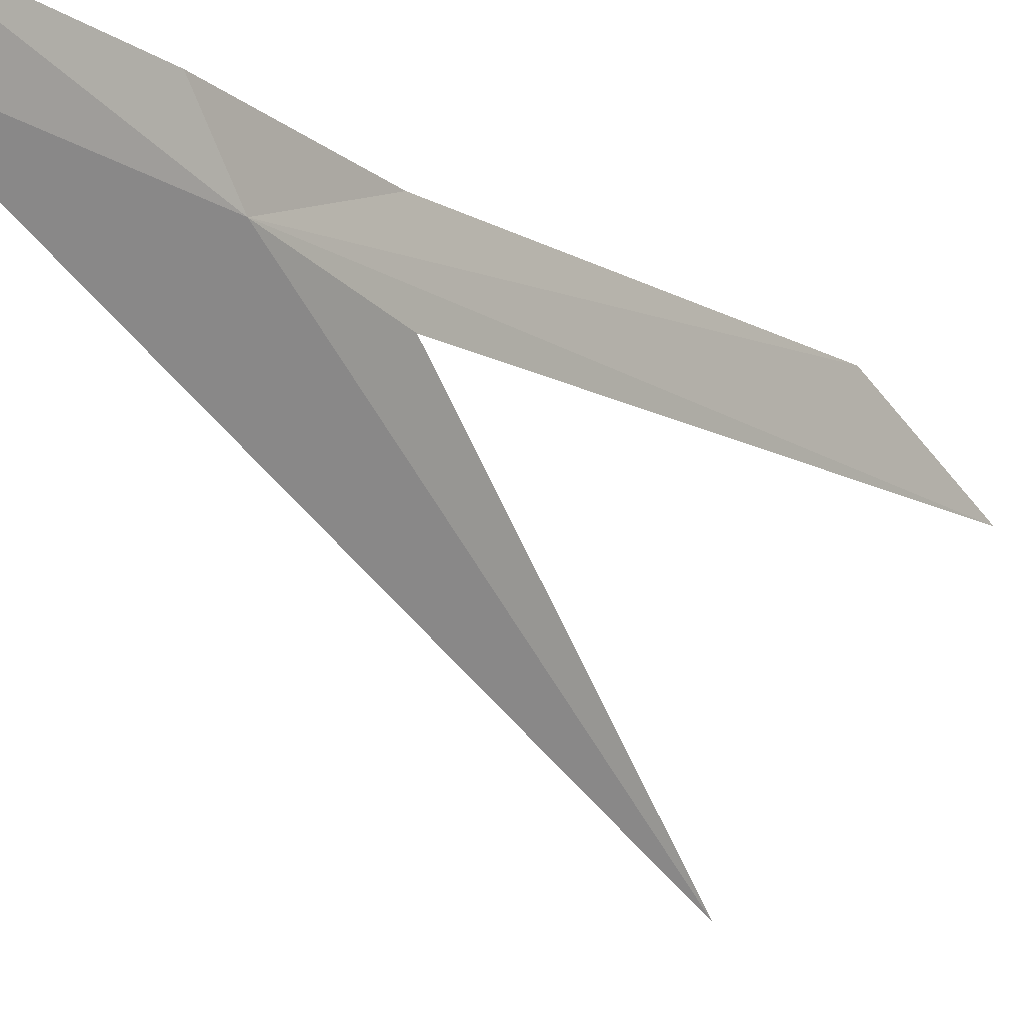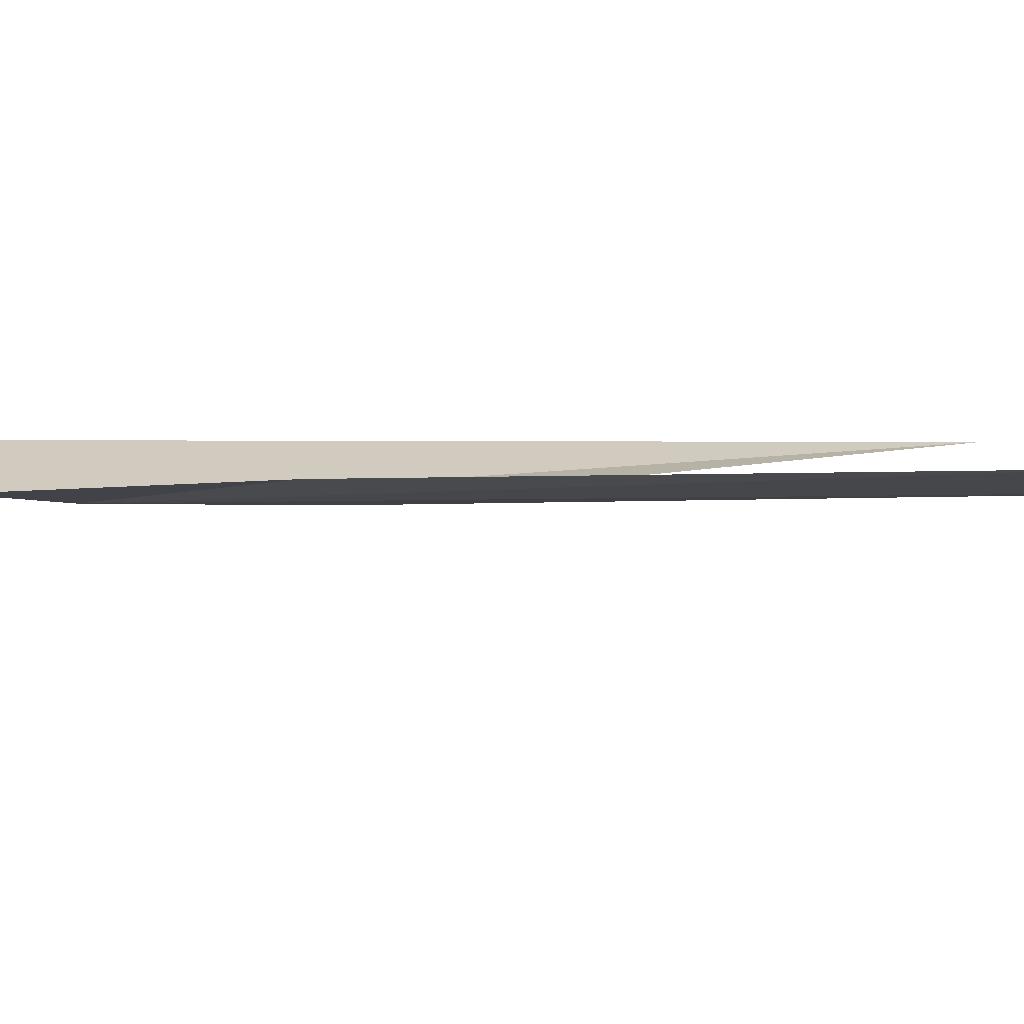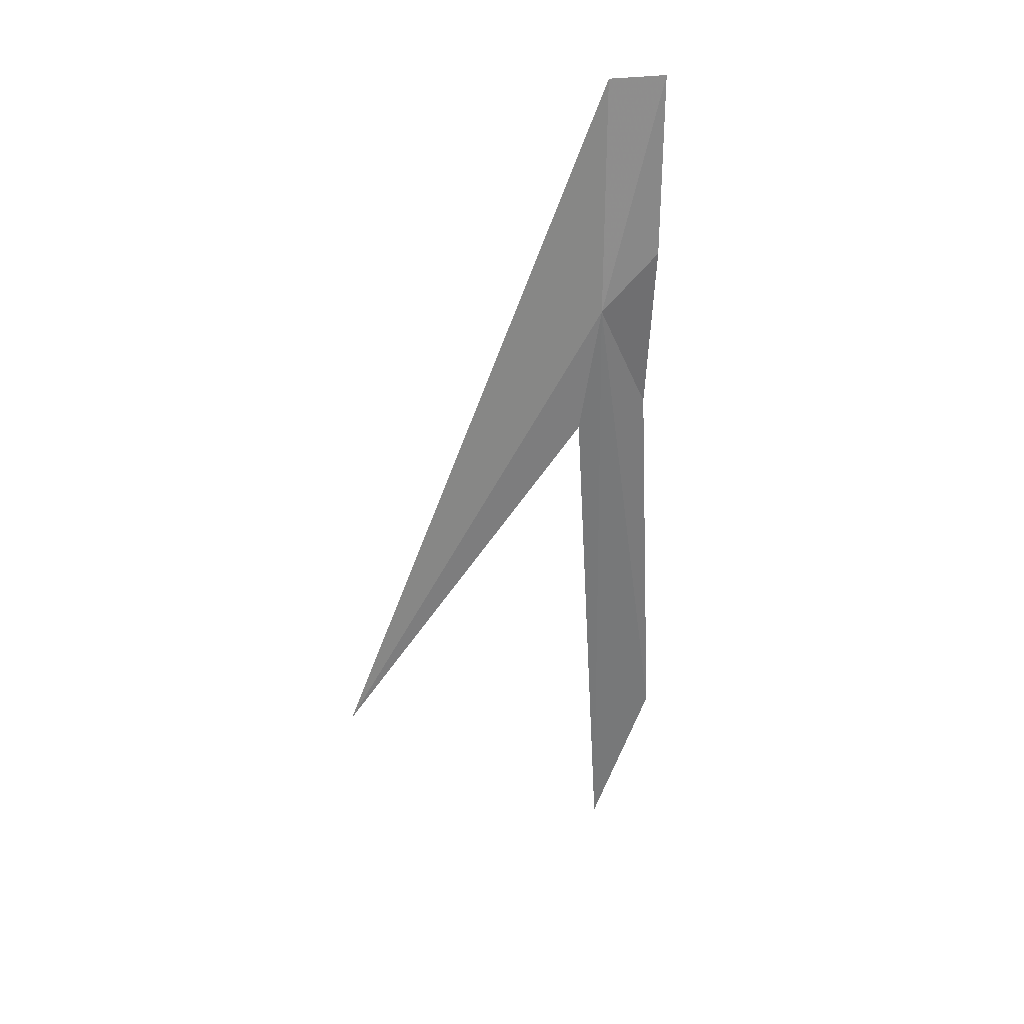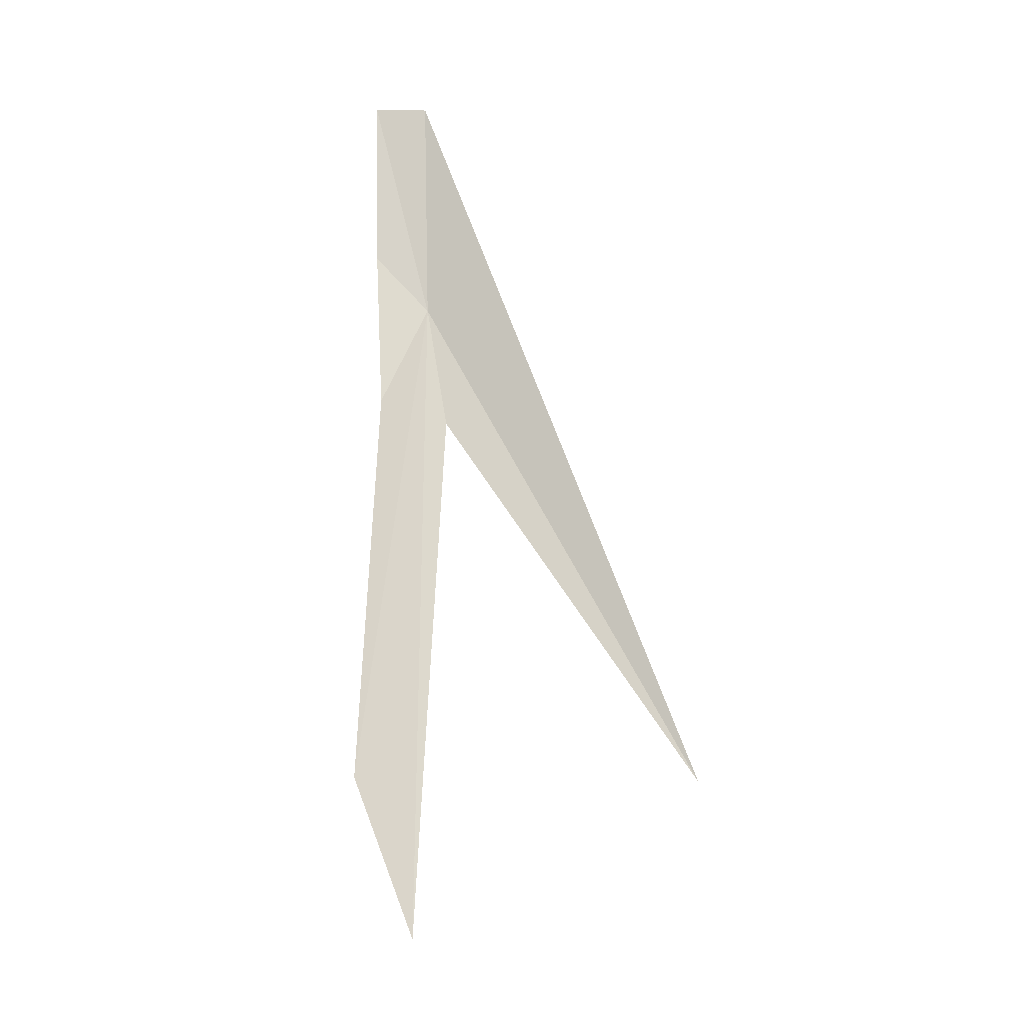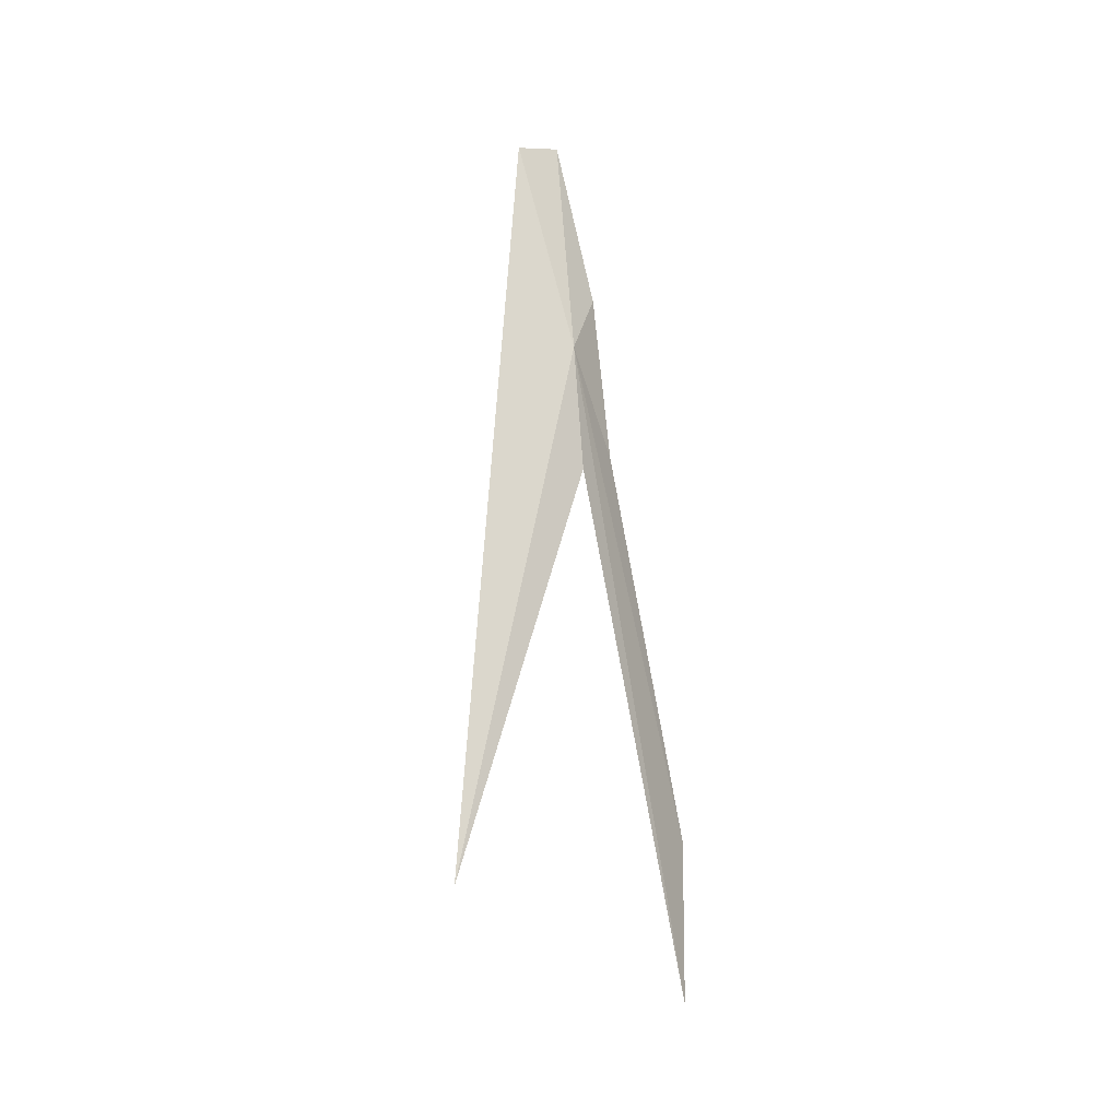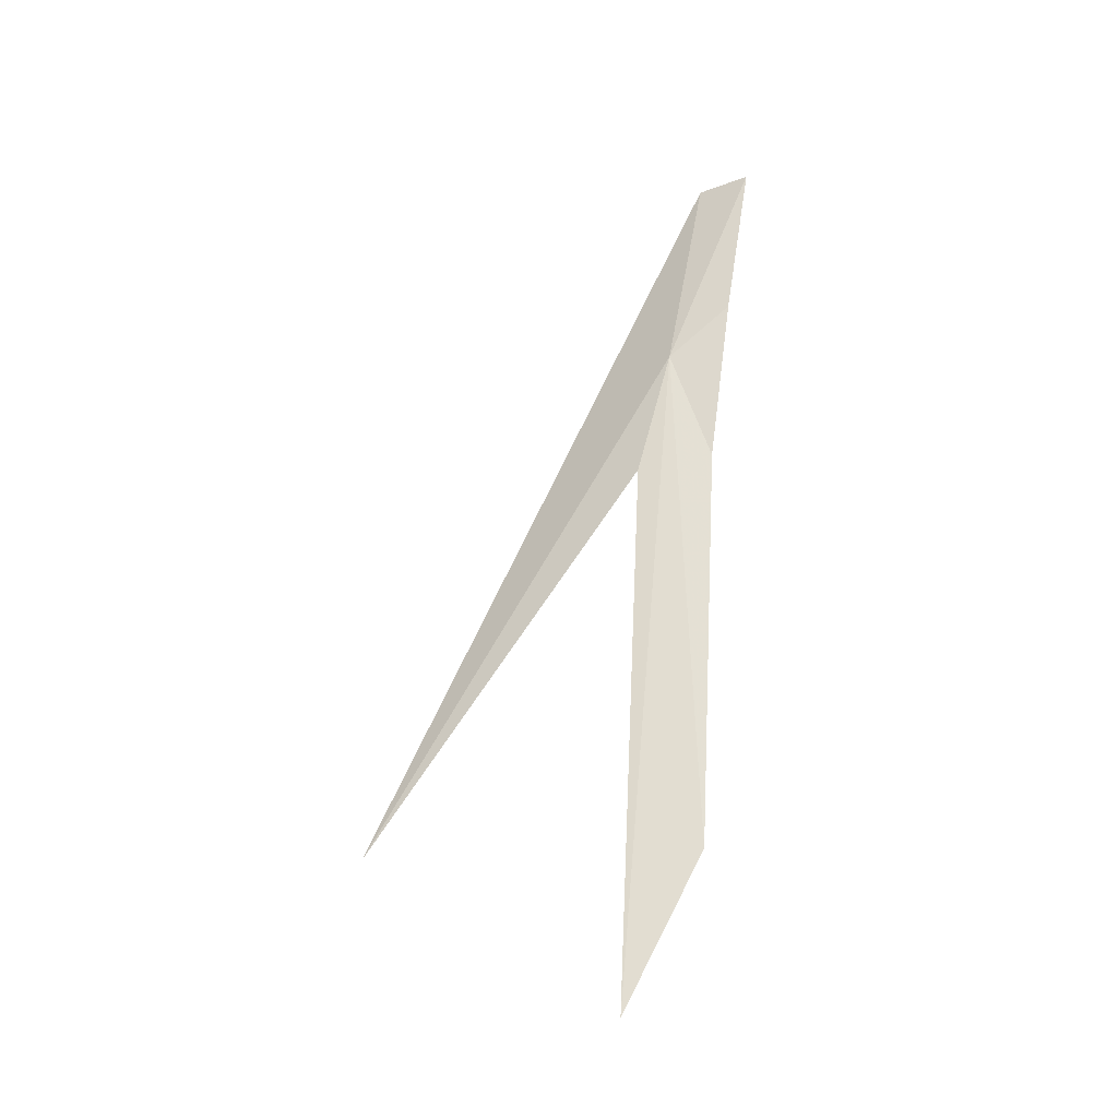
<metadata>
{"format":"obj","ext":"obj","renderer":"f3d","projection":"perspective","resolution":1024,"background":"white","views":[{"elev":-12.4,"azim":-151.6,"up":"+Z"},{"elev":77.2,"azim":-103.3,"up":"+Z"},{"elev":45.8,"azim":-111.9,"up":"+Y"},{"elev":-30.9,"azim":70.0,"up":"+Y"},{"elev":0.9,"azim":-157.0,"up":"+Y"},{"elev":-15.0,"azim":-84.1,"up":"+Y"}]}
</metadata>
<code>
v -28.04 34.42 3.534
v -27.22 36.74 3.888
v -28.15 28.99 0.2962
v -27.46 36.8 4.421
v -29.22 28.95 3.844
v -29.52 27.37 3.05
v -28.01 35 4.185
v -28.3 33.2 3.979
v -28.3 33.06 3.193
f 1 2 3
f 1 4 2
f 1 6 5
f 1 8 7
f 1 5 8
f 1 7 4
f 1 3 9
f 1 9 6

</code>
